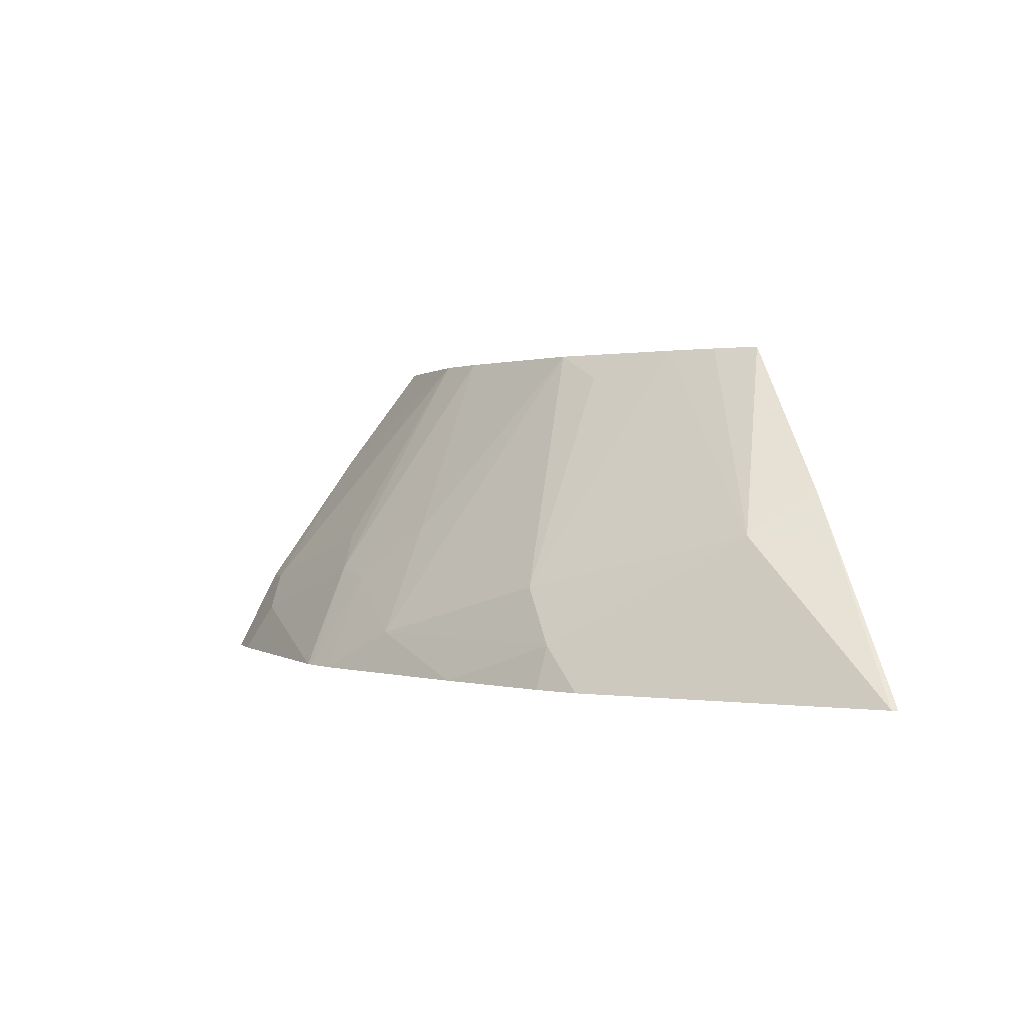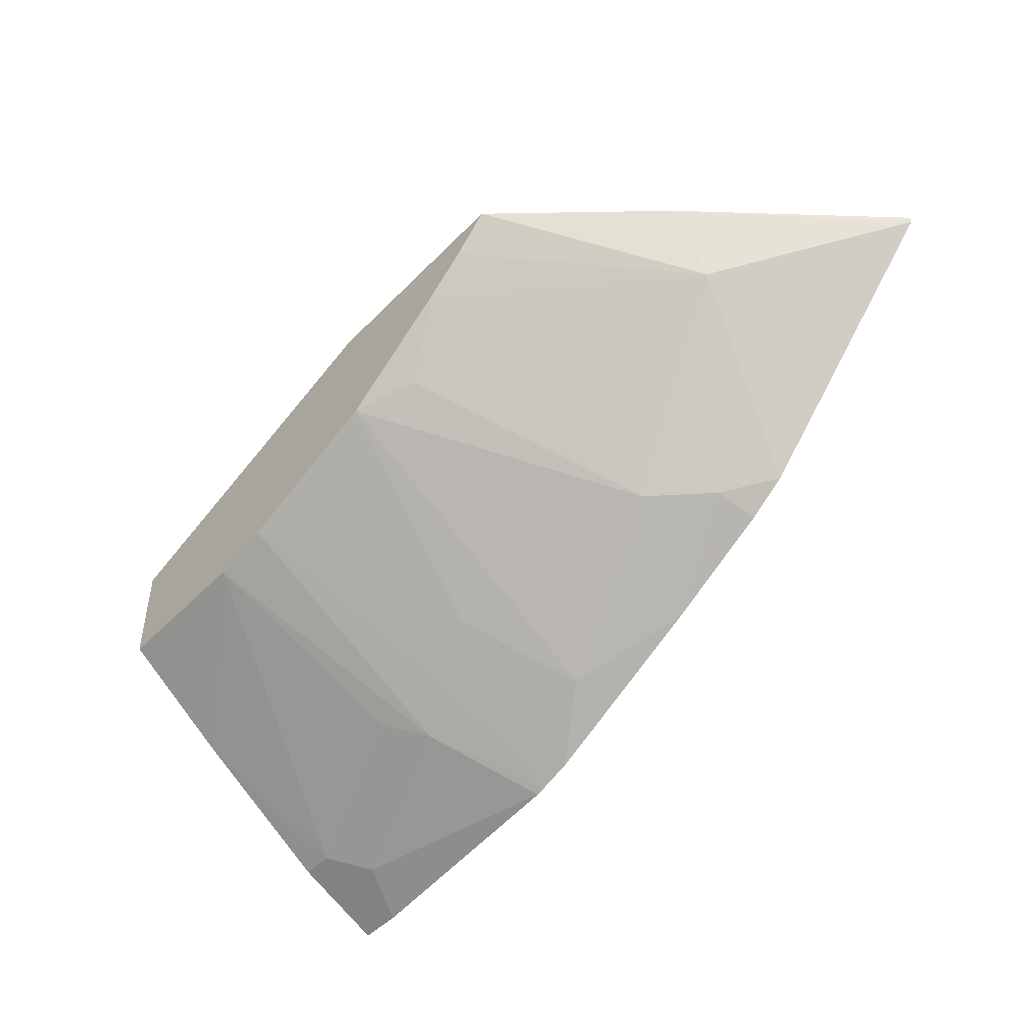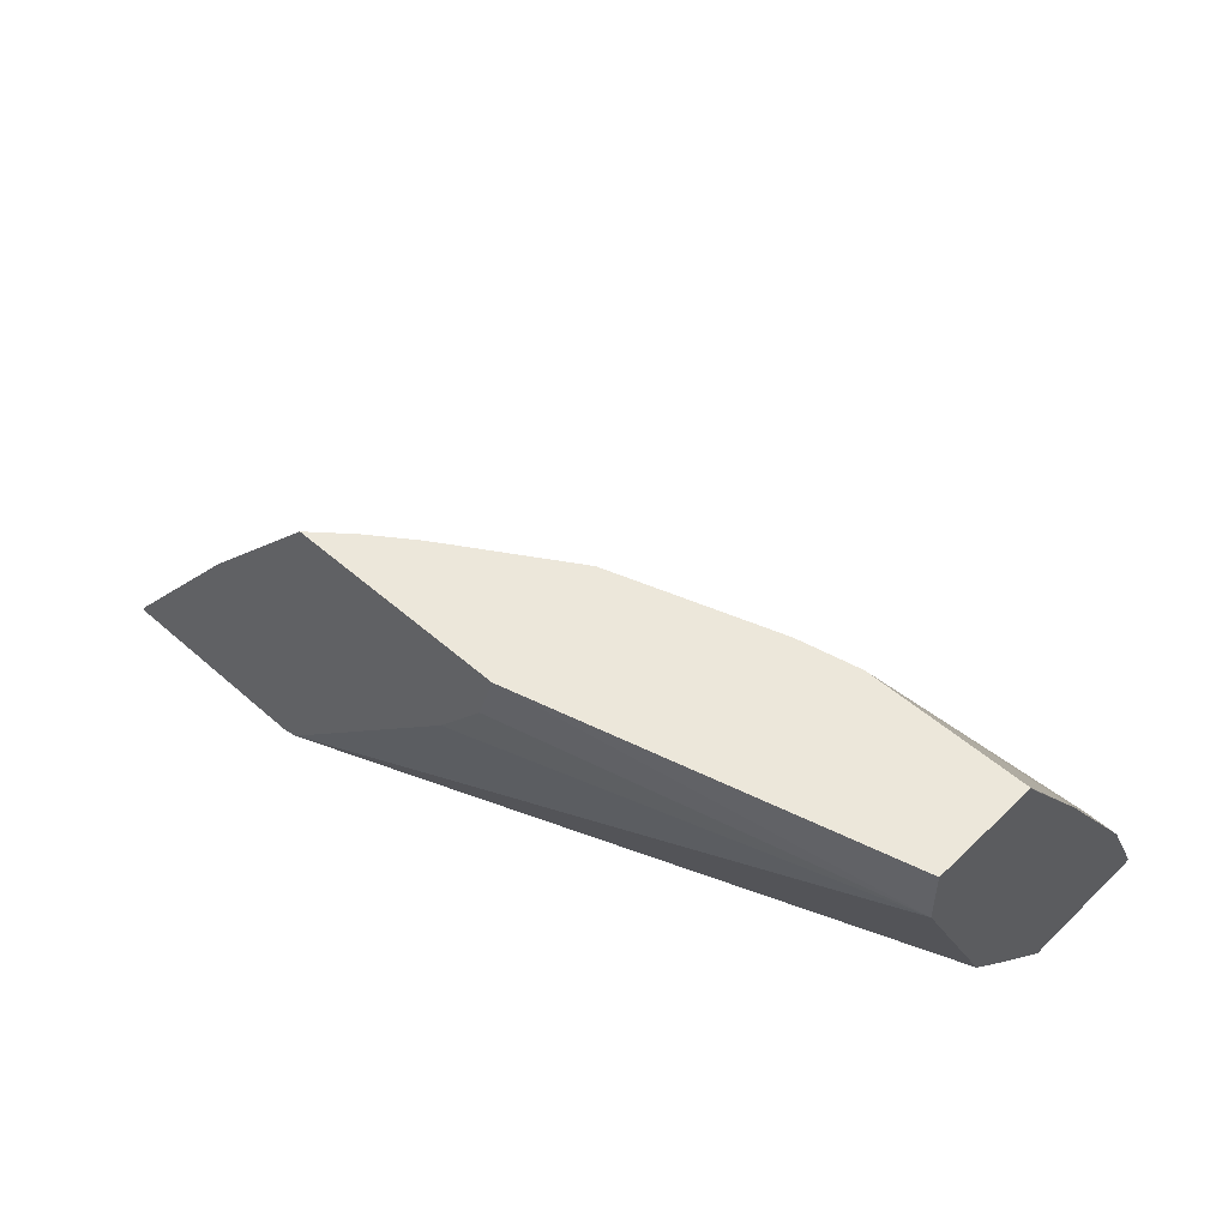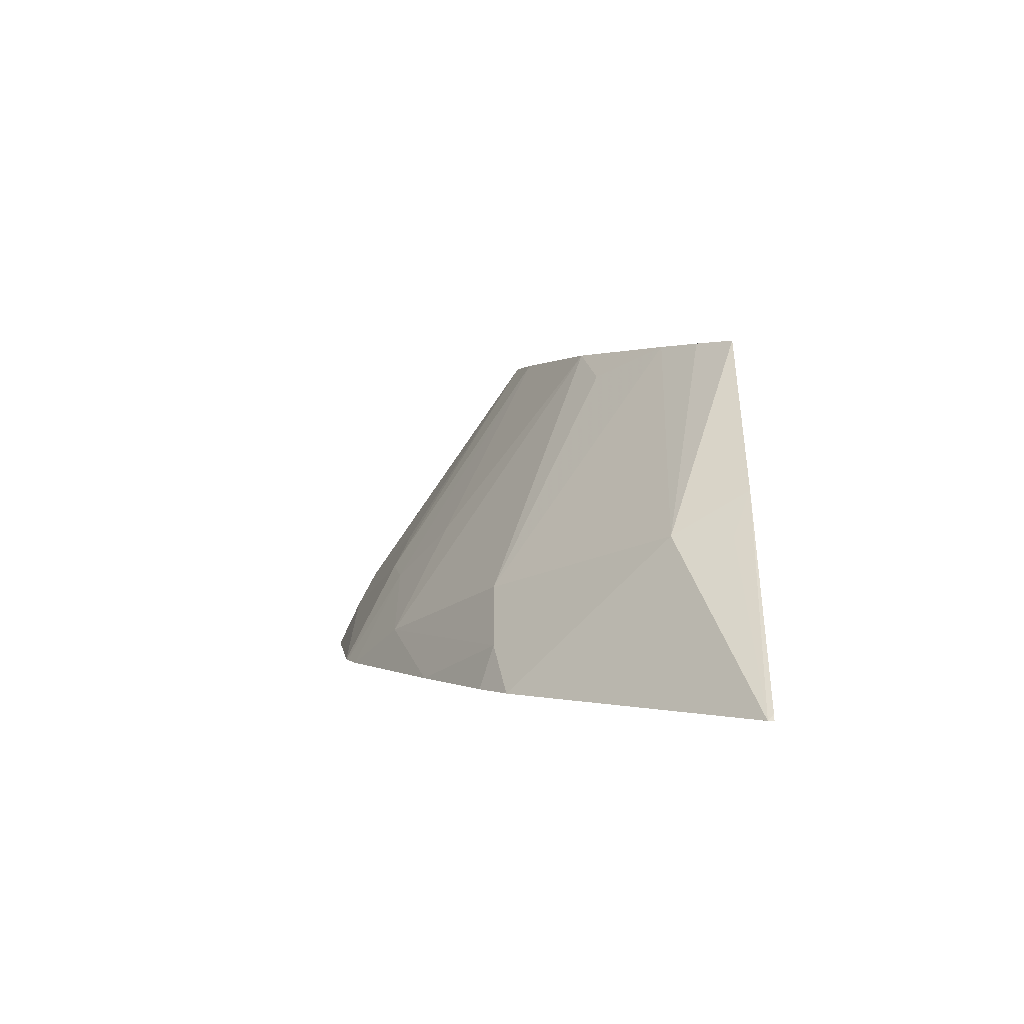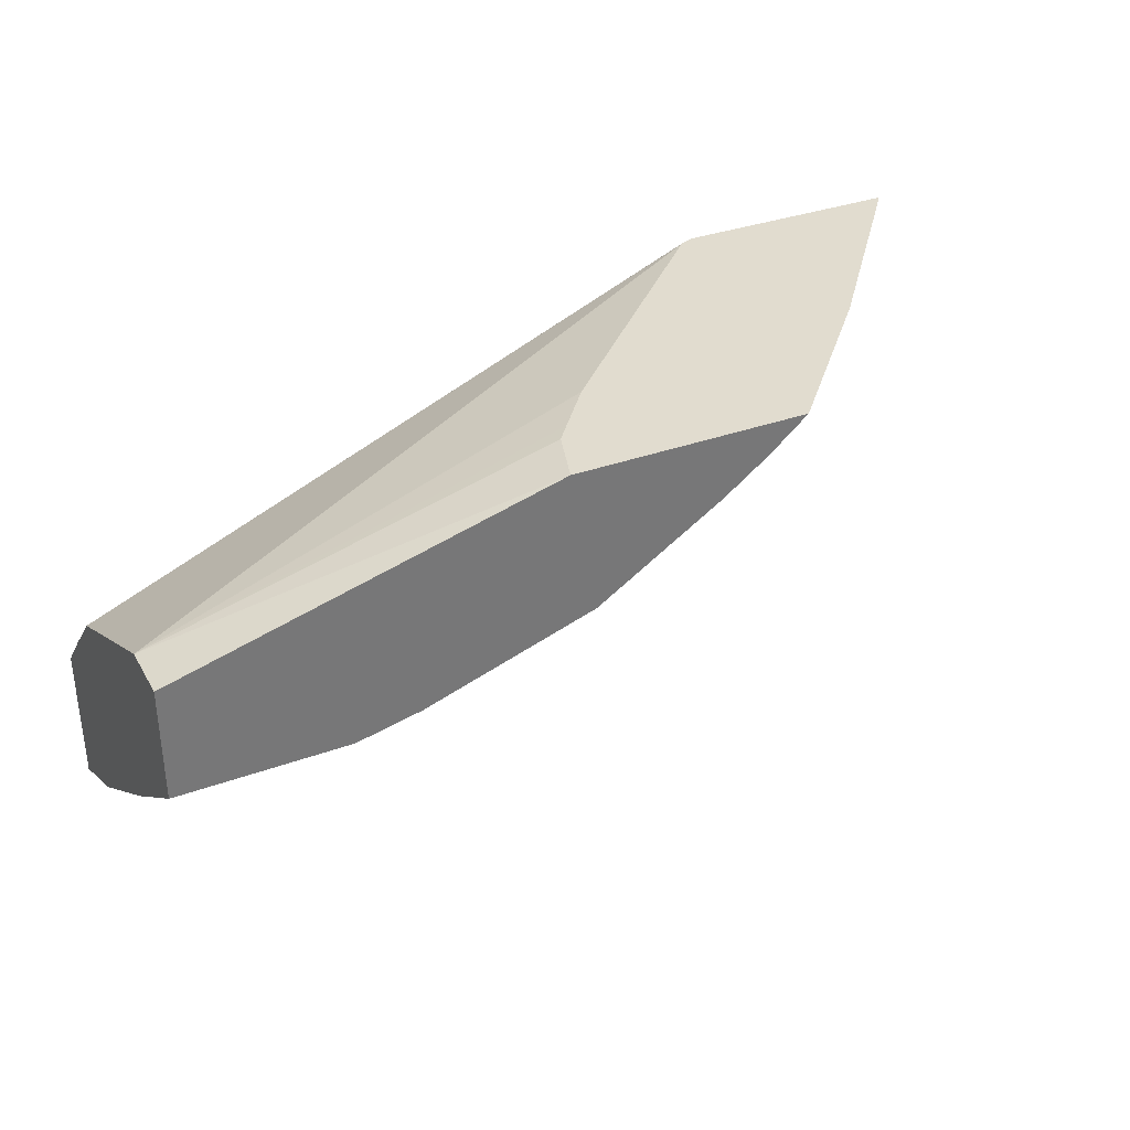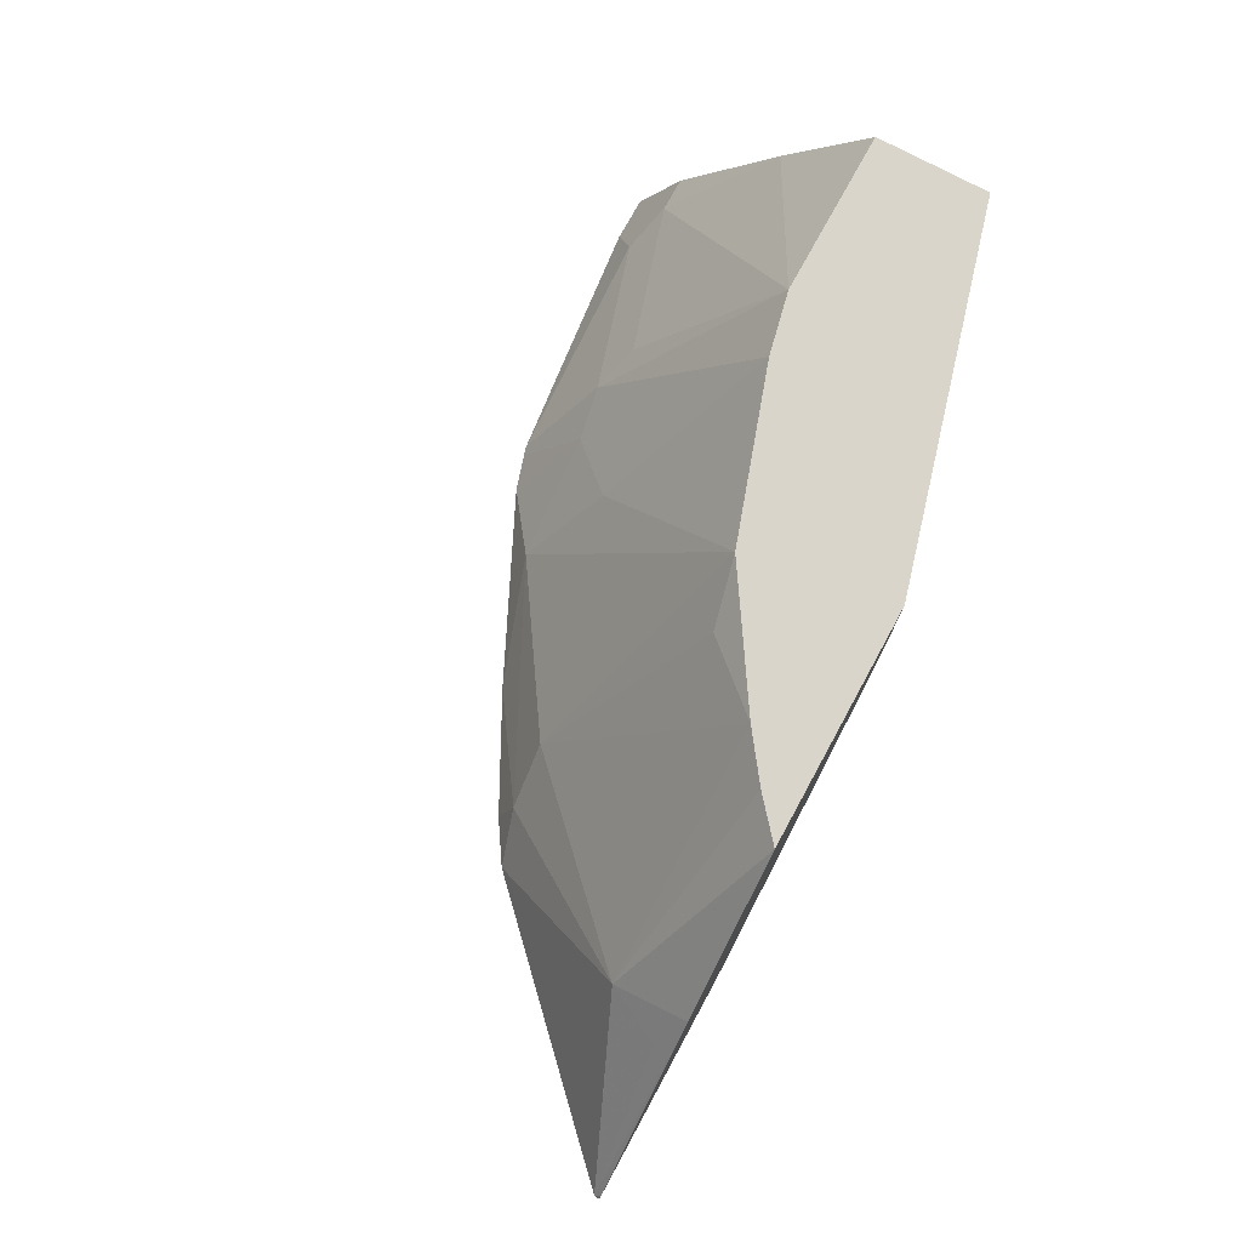
<metadata>
{"format":"obj","ext":"obj","renderer":"f3d","projection":"perspective","resolution":1024,"background":"white","views":[{"elev":0.7,"azim":-107.7,"up":"+Y"},{"elev":-47.1,"azim":-131.2,"up":"+Z"},{"elev":50.3,"azim":43.9,"up":"+Y"},{"elev":0.5,"azim":-90.3,"up":"+Y"},{"elev":34.4,"azim":154.0,"up":"+Z"},{"elev":74.2,"azim":-61.4,"up":"+Y"}]}
</metadata>
<code>
v -0.00181 0.2813 -0.7328
v -0.00181 0.2893 -0.7287
v -0.00181 0.2813 -0.6418
v -0.03146 0.2813 -0.7328
v -0.00181 0.3397 -0.7036
v -0.02429 0.3397 -0.7036
v -0.00181 0.3154 -0.6065
v -0.4317 0.2813 -0.4466
v -0.03645 0.2911 -0.7278
v -0.1919 0.2813 -0.7145
v -0.00181 0.4349 -0.6378
v -0.04855 0.3154 -0.7157
v -0.1577 0.3518 -0.6793
v -0.1335 0.3761 -0.6671
v -0.1093 0.5094 -0.5823
v -0.00181 0.3518 -0.5702
v -0.4336 0.285 -0.4429
v -0.4434 0.2813 -0.4429
v -0.1978 0.2813 -0.7129
v -0.001924 0.5094 -0.5823
v -0.00181 0.5076 -0.5832
v -0.07286 0.5094 -0.5823
v -0.1911 0.3457 -0.6732
v -0.1502 0.5094 -0.5732
v -0.00181 0.3621 -0.565
v -0.00181 0.4349 -0.5286
v -0.00181 0.4731 -0.5095
v -0.3608 0.3578 -0.4429
v -0.5877 0.2813 -0.4429
v -0.2212 0.2813 -0.7055
v -0.00181 0.5094 -0.5797
v -0.2639 0.3093 -0.6732
v -0.2275 0.3821 -0.6368
v -0.2594 0.5094 -0.5368
v -0.00181 0.5094 -0.5095
v -0.2425 0.5094 -0.4429
v -0.2542 0.4731 -0.4429
v -0.2634 0.4613 -0.4429
v -0.2881 0.4305 -0.4429
v -0.5853 0.285 -0.4429
v -0.5871 0.2813 -0.4466
v -0.3407 0.2813 -0.6484
v -0.4094 0.3093 -0.6004
v -0.373 0.3457 -0.6004
v -0.3002 0.4913 -0.5277
v -0.3396 0.5094 -0.4852
v -0.3931 0.5094 -0.4429
v -0.4831 0.4104 -0.4429
v -0.5508 0.2813 -0.483
v -0.5004 0.3821 -0.4549
v -0.4821 0.3821 -0.4913
v -0.4147 0.2813 -0.6095
v -0.4416 0.2813 -0.5921
v -0.3685 0.5094 -0.464
v -0.478 0.2813 -0.5557
f 17 40 29
f 17 29 18
f 19 30 23
f 20 31 21
f 27 35 36
f 23 32 33
f 23 33 24
f 24 33 34
f 17 48 40
f 23 30 32
f 17 47 48
f 15 35 31
f 17 37 36
f 17 38 37
f 17 39 38
f 17 28 39
f 17 27 28
f 17 26 27
f 17 25 26
f 16 25 17
f 15 20 22
f 15 31 20
f 27 36 37
f 17 36 47
f 27 37 38
f 49 51 55
f 27 39 28
f 51 53 55
f 15 36 35
f 48 51 50
f 47 51 48
f 47 54 51
f 46 51 54
f 44 51 46
f 44 46 45
f 43 51 44
f 43 53 51
f 43 52 53
f 27 38 39
f 42 52 43
f 41 50 51
f 41 48 50
f 40 48 41
f 34 45 46
f 34 44 45
f 32 34 33
f 32 44 34
f 32 43 44
f 32 42 43
f 30 42 32
f 29 40 41
f 41 51 49
f 15 47 36
f 15 34 46
f 15 46 54
f 1 19 10
f 1 30 19
f 1 42 30
f 1 52 42
f 1 53 52
f 1 55 53
f 1 49 55
f 1 41 49
f 1 29 41
f 1 18 29
f 1 8 18
f 1 3 8
f 1 7 3
f 1 16 7
f 1 25 16
f 1 26 25
f 1 27 26
f 1 35 27
f 1 31 35
f 15 54 47
f 1 11 21
f 1 5 11
f 1 2 5
f 1 10 4
f 1 4 2
f 1 21 31
f 2 6 5
f 2 4 6
f 13 15 14
f 13 24 15
f 13 23 24
f 13 19 23
f 11 22 20
f 11 15 22
f 11 20 21
f 10 13 12
f 10 19 13
f 9 10 12
f 15 24 34
f 8 17 18
f 8 16 17
f 4 9 6
f 4 10 9
f 5 6 11
f 6 9 12
f 3 7 8
f 6 13 14
f 6 14 15
f 6 15 11
f 7 16 8
f 6 12 13

</code>
